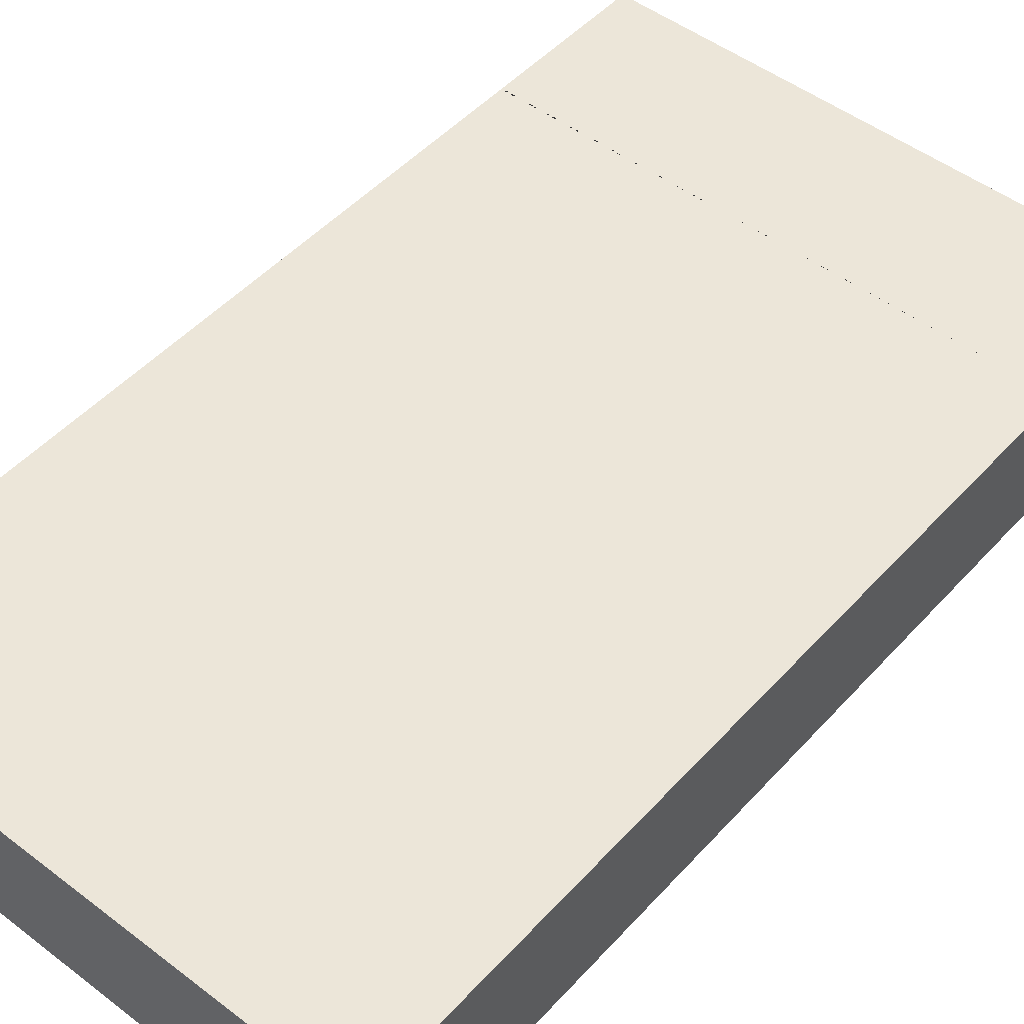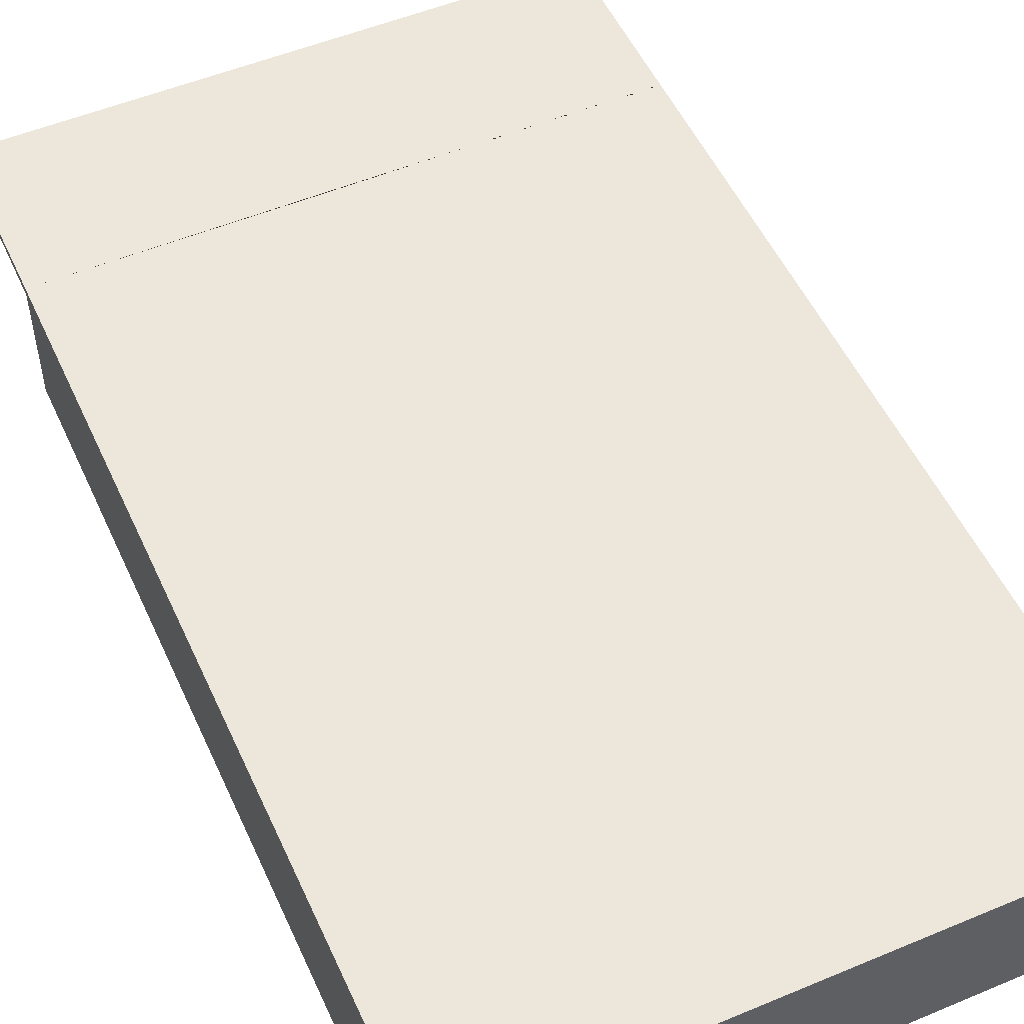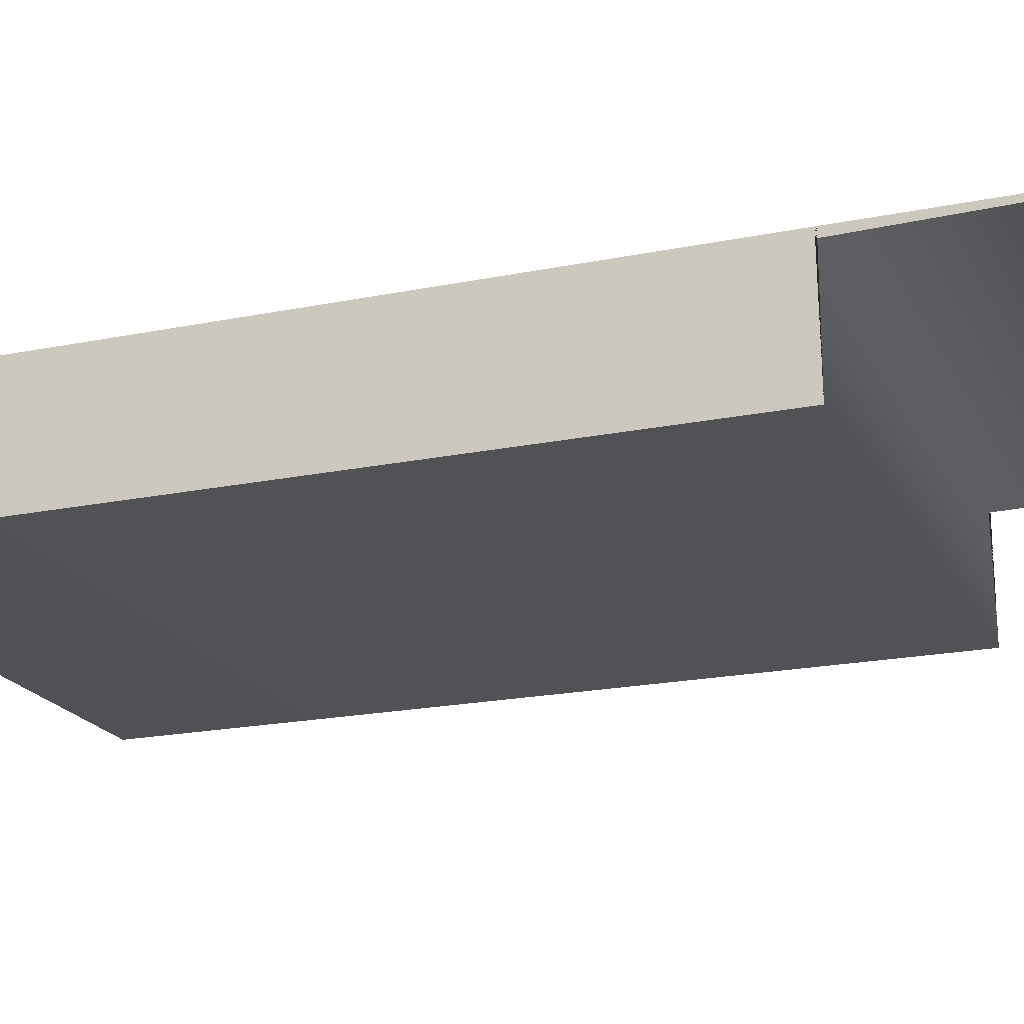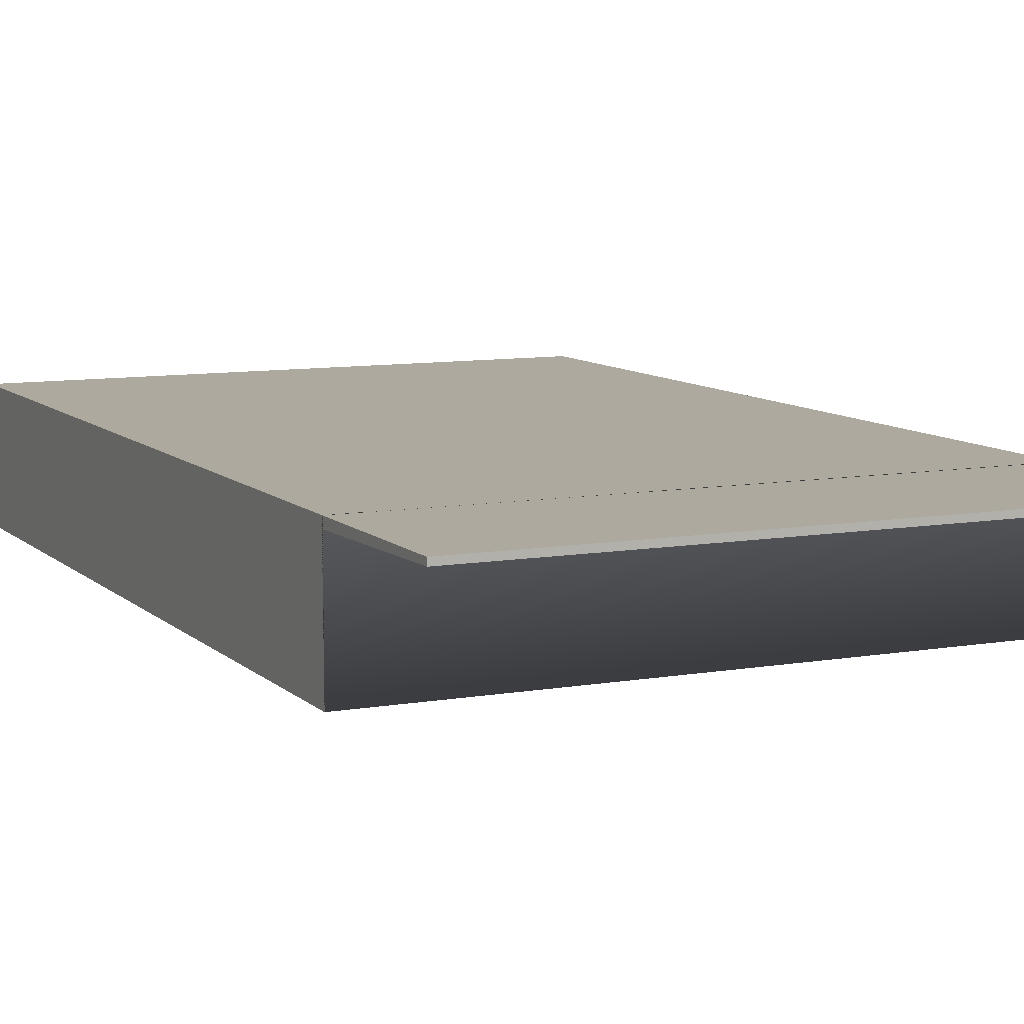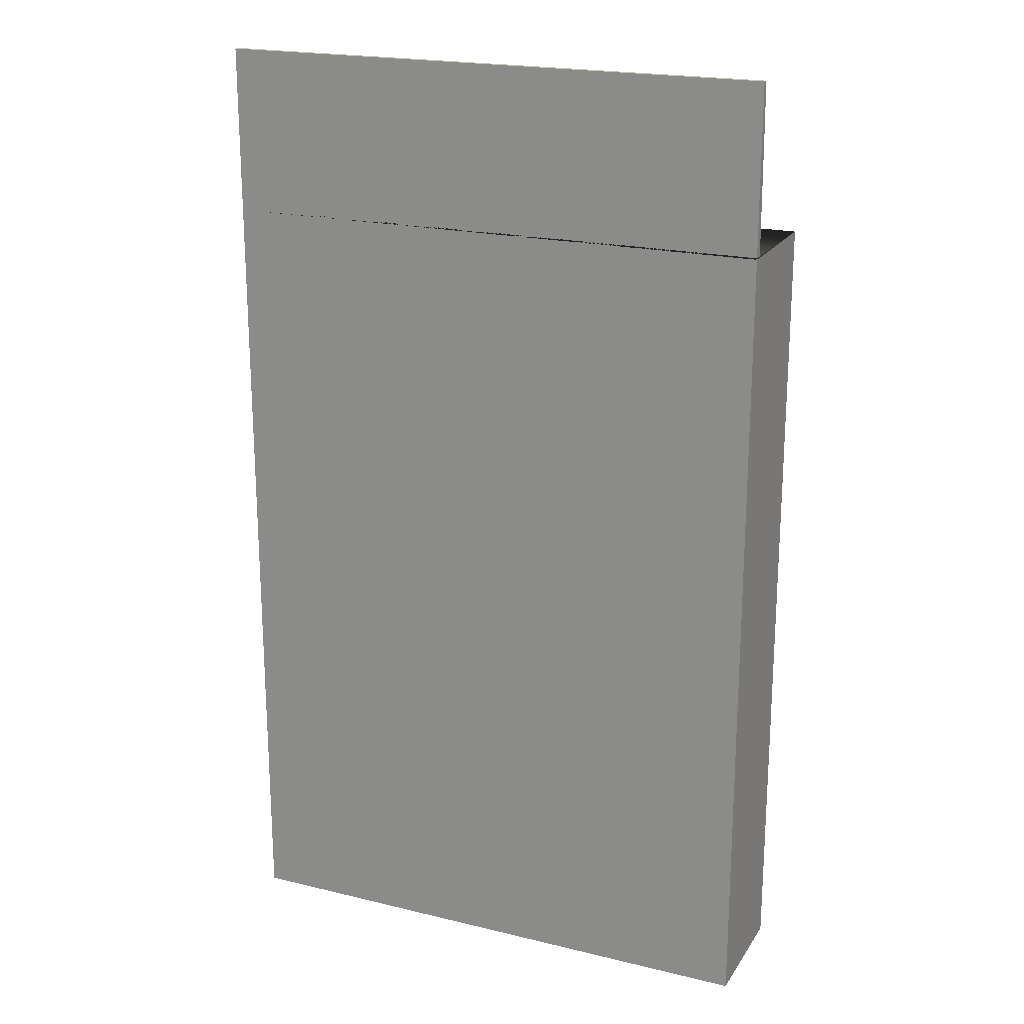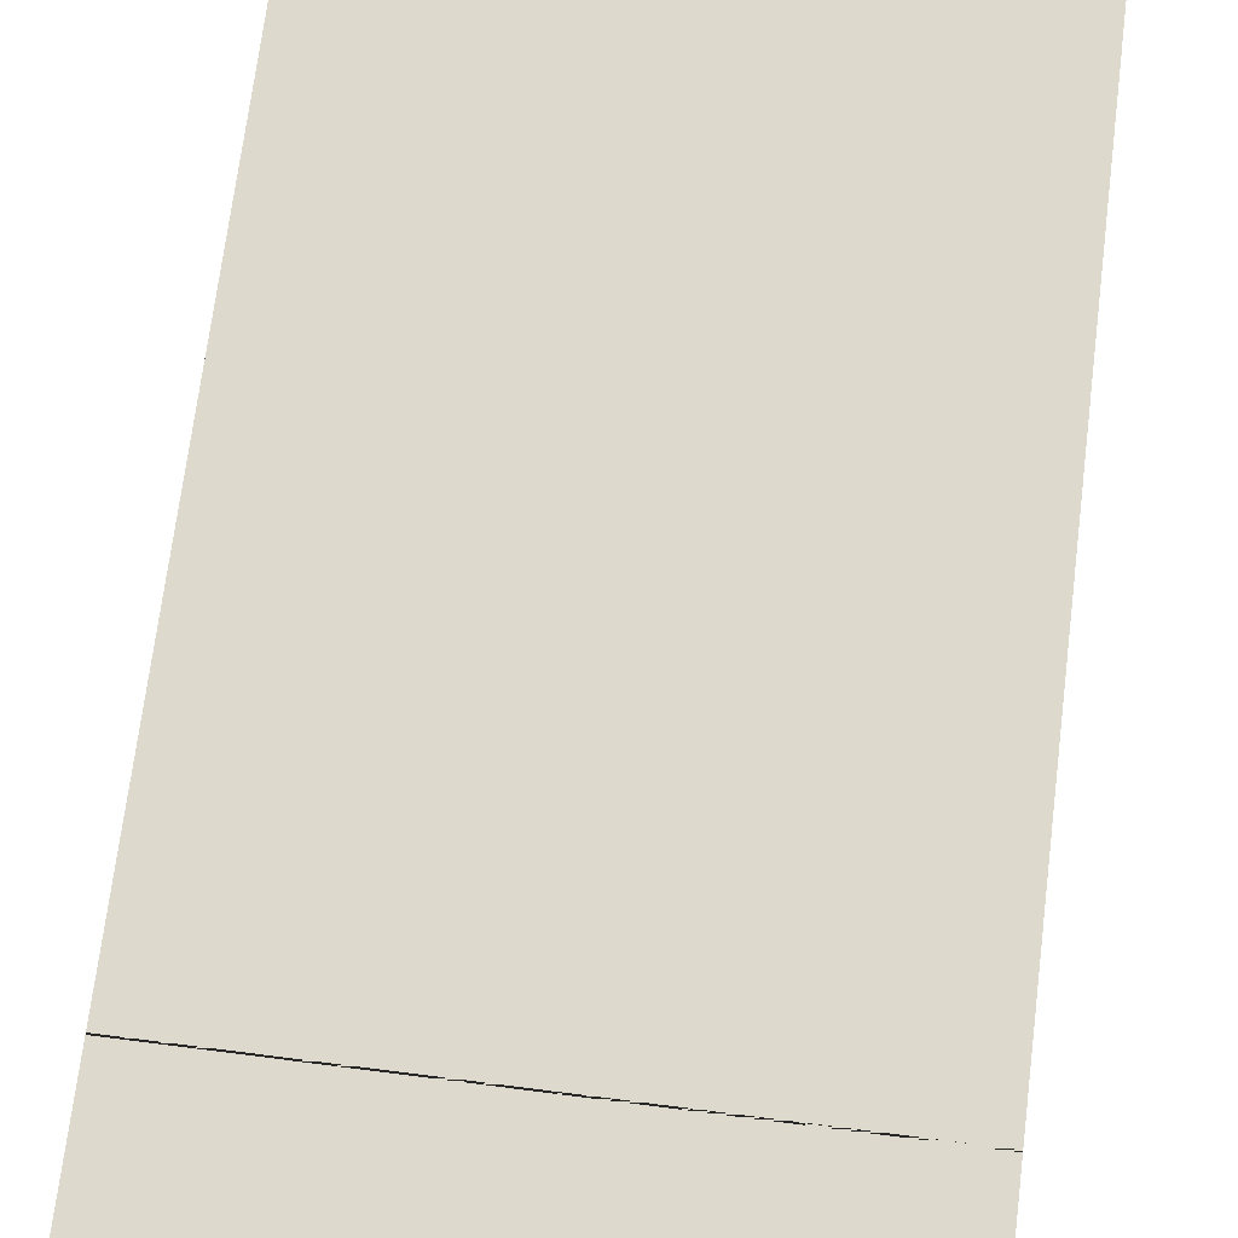
<metadata>
{"format":"obj","ext":"obj","renderer":"f3d","projection":"perspective","resolution":1024,"background":"white","views":[{"elev":49.1,"azim":40.2,"up":"+Z"},{"elev":52.5,"azim":-24.2,"up":"+Z"},{"elev":-20.0,"azim":110.6,"up":"+Z"},{"elev":9.1,"azim":154.9,"up":"+Z"},{"elev":20.4,"azim":23.8,"up":"+Y"},{"elev":72.0,"azim":-172.8,"up":"+Z"}]}
</metadata>
<code>
g default
v -2.97 0.3271 0.4181
v 0.8167 0.3271 0.4181
v -2.97 6.858 0.4181
v 0.8167 6.858 0.4181
v -2.97 6.858 0.3795
v 0.8167 6.858 0.3795
v -2.97 0.3271 -0.4341
v 0.8167 0.3271 -0.4341
v -2.97 5.745 0.4181
v -2.97 5.745 -0.4341
v 0.8167 5.745 -0.4341
v 0.8167 5.745 0.4181
v -2.97 5.735 0.3585
v -2.97 5.735 0.4181
v 0.8167 5.735 0.4181
v 0.8167 5.735 0.3585
g pCube1
f 1 2 12 9
f 3 4 6 5
f 10 11 8 7
f 7 8 2 1
f 2 8 11 12
f 7 1 9 10
f 14 3 5 13
f 5 6 16 13
f 6 4 15 16
f 15 4 3 14
f 9 14 13 10
f 12 15 14 9
f 16 15 12 11
f 13 16 11 10

</code>
